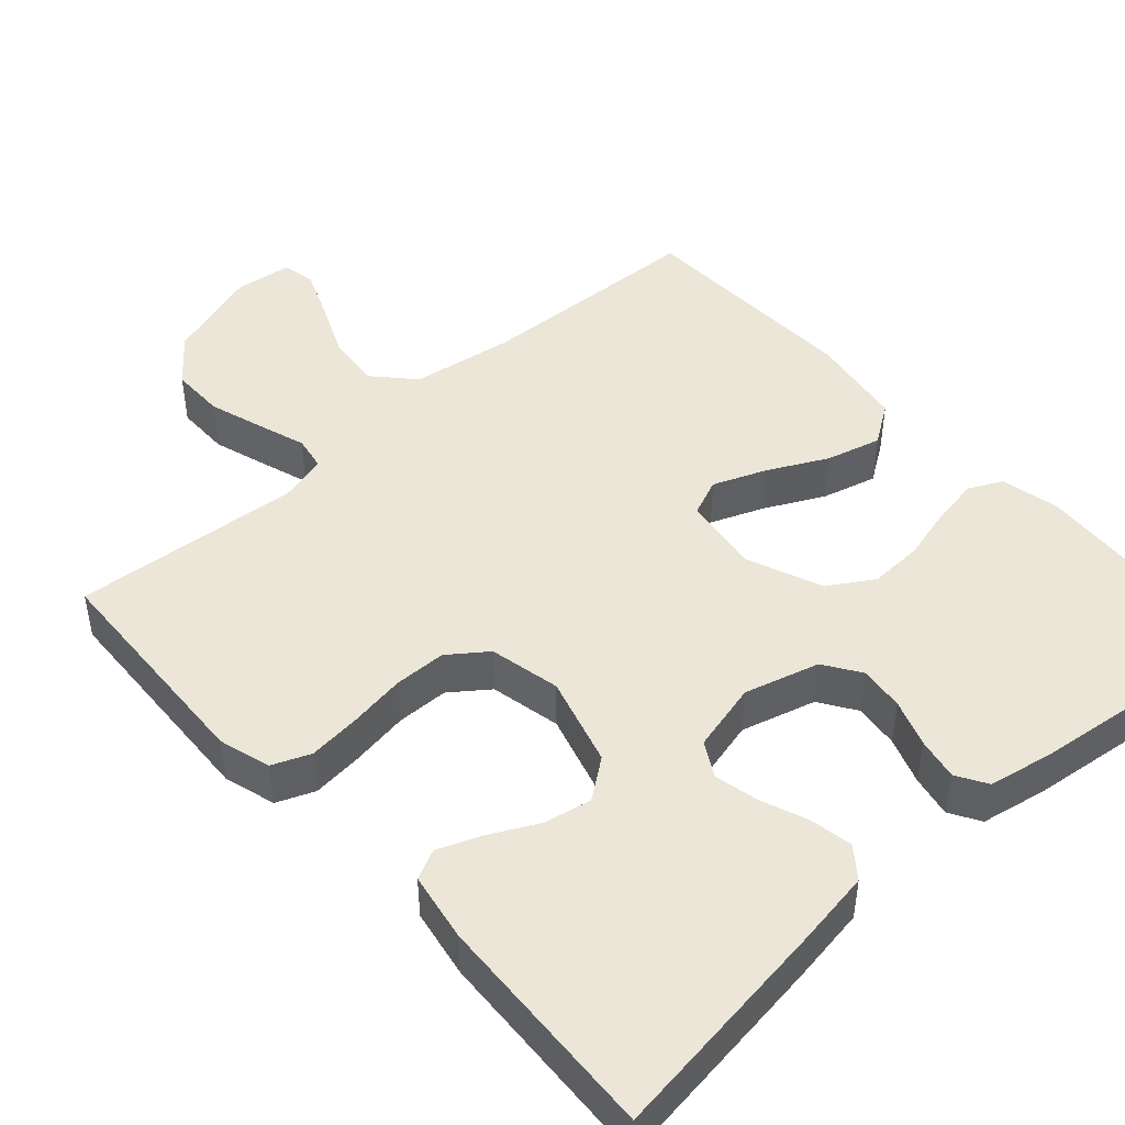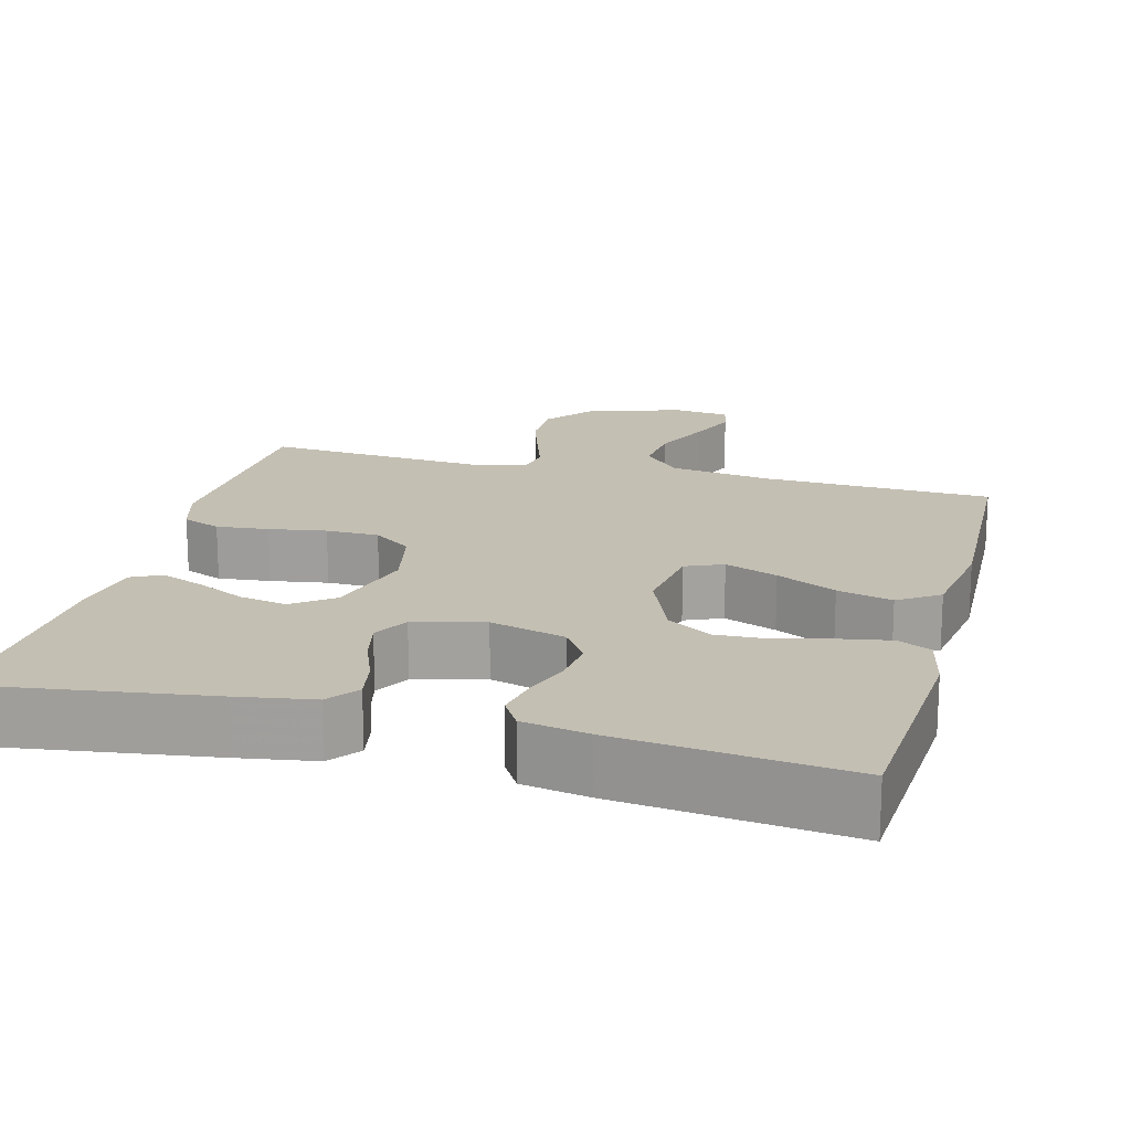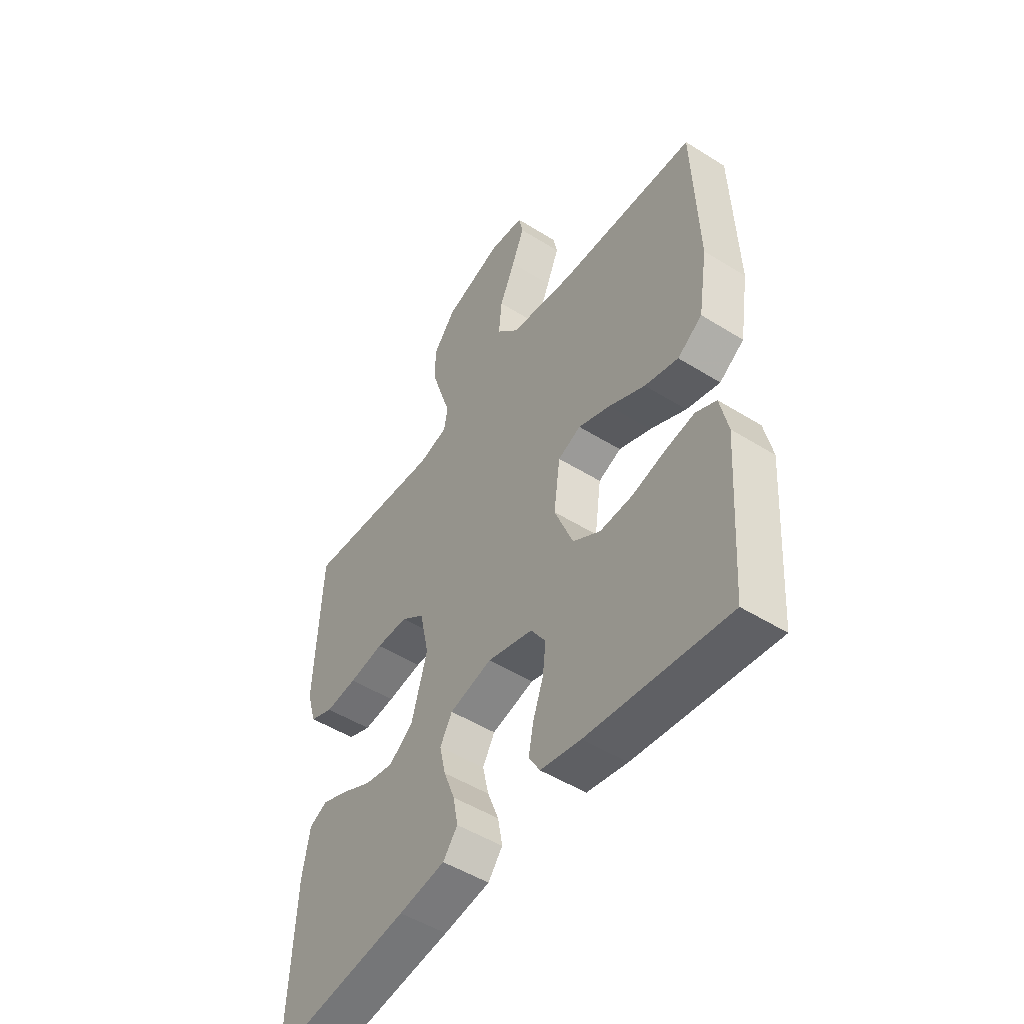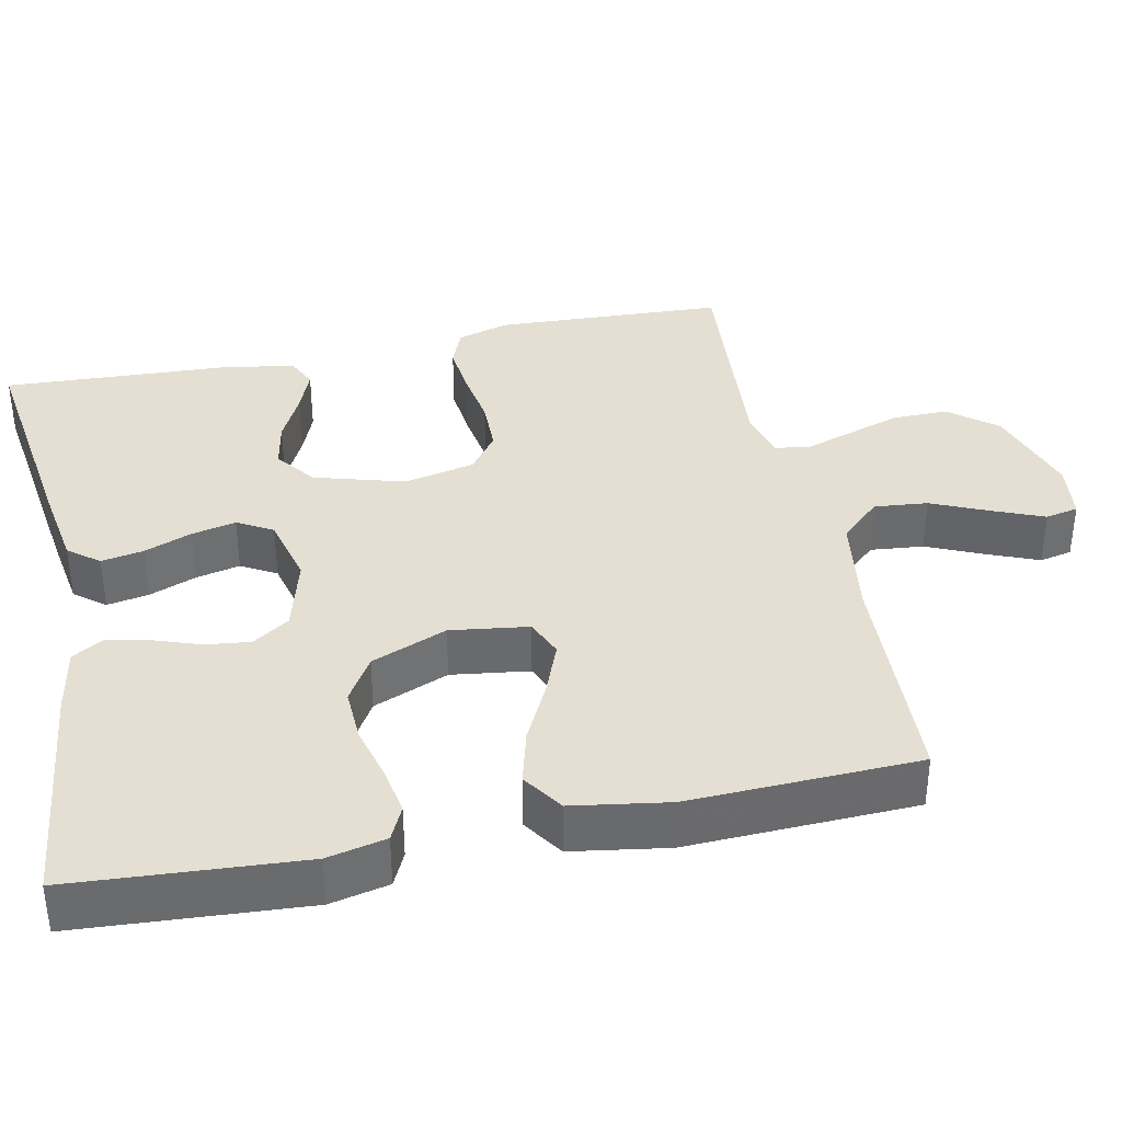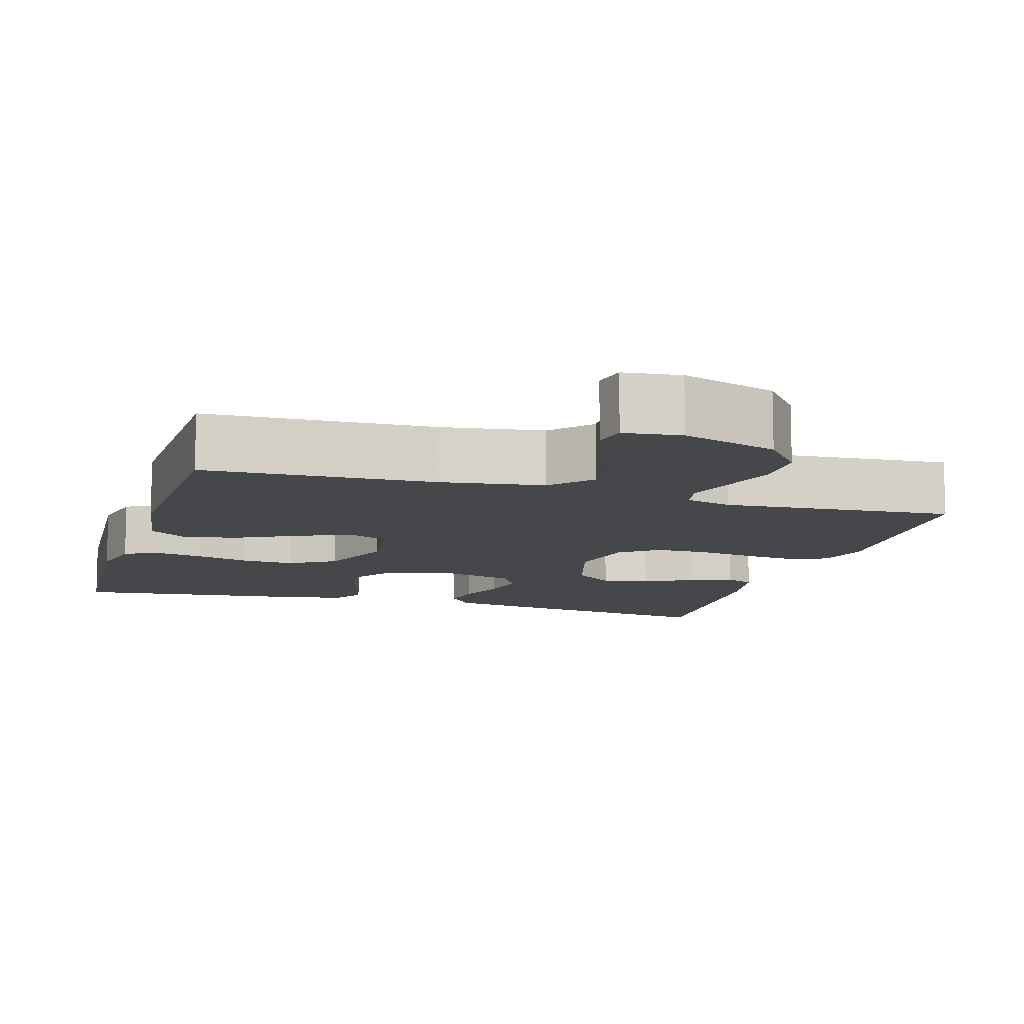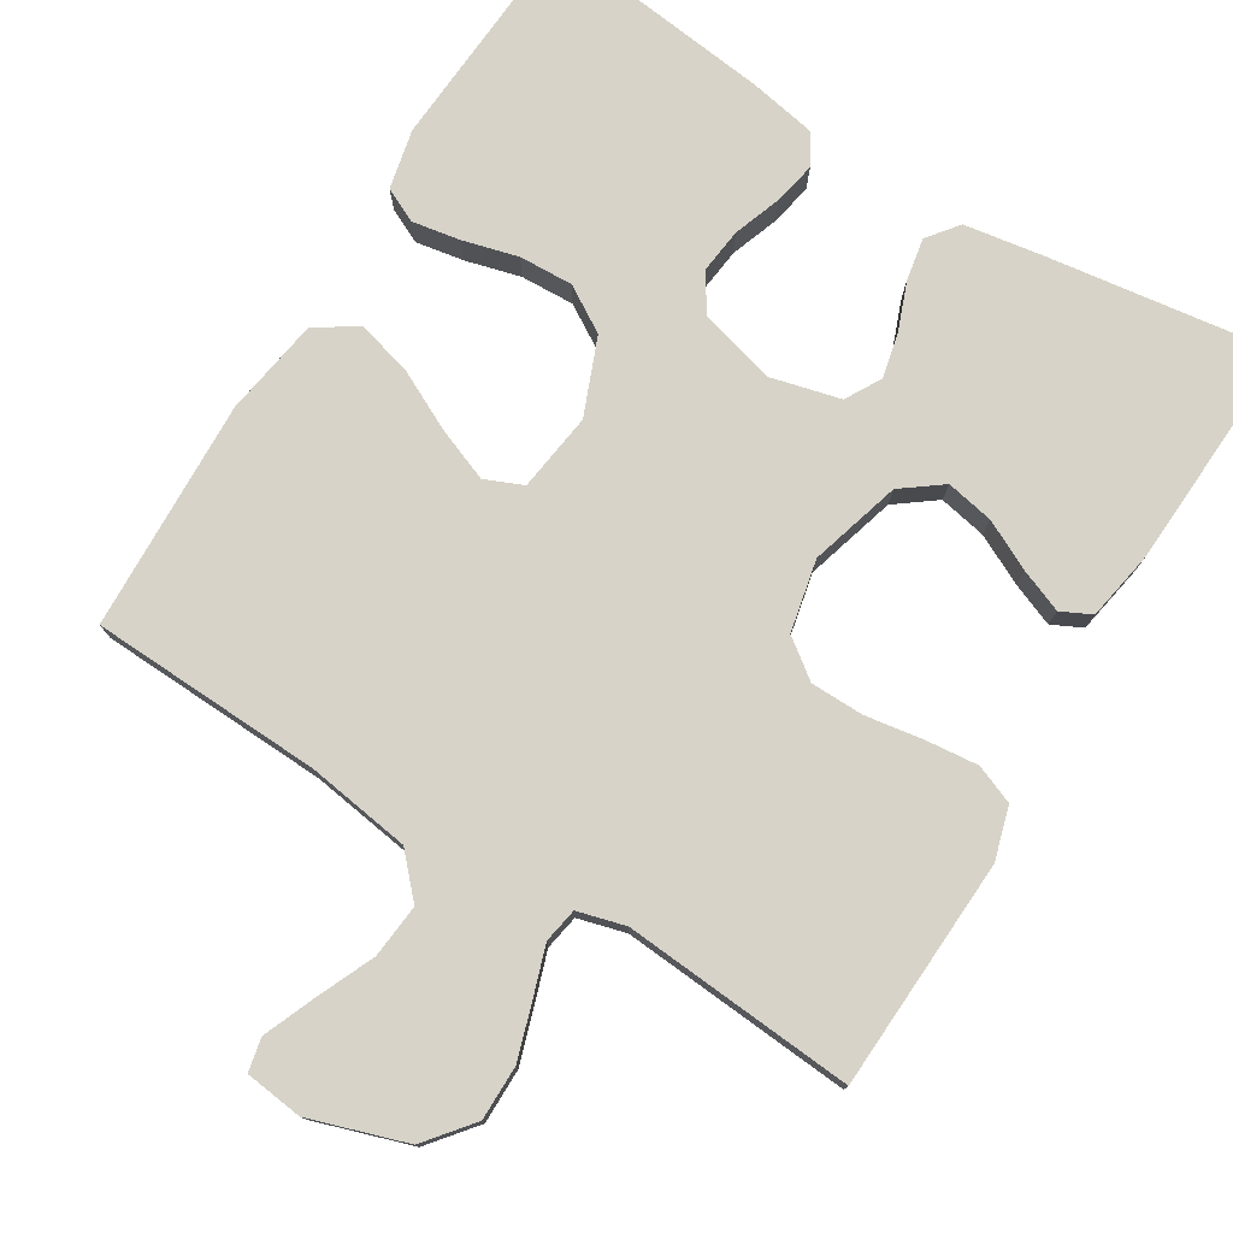
<metadata>
{"format":"obj","ext":"obj","renderer":"f3d","projection":"perspective","resolution":1024,"background":"white","views":[{"elev":46.2,"azim":138.2,"up":"+Y"},{"elev":17.9,"azim":-165.3,"up":"+Y"},{"elev":-49.9,"azim":-124.6,"up":"+Z"},{"elev":37.2,"azim":-101.8,"up":"+Y"},{"elev":-10.8,"azim":-16.6,"up":"+Y"},{"elev":77.2,"azim":31.6,"up":"+Y"}]}
</metadata>
<code>
v -0.5 0.07 -0.5
v -0.52 0.07 -0.2
v -0.503 0.07 -0.123
v -0.459 0.07 -0.102
v -0.396 0.07 -0.113
v -0.325 0.07 -0.132
v -0.255 0.07 -0.135
v -0.196 0.07 -0.099
v -0.156 0.07 0
v -0.17 0.07 0.102
v -0.219 0.07 0.123
v -0.288 0.07 0.096
v -0.366 0.07 0.057
v -0.438 0.07 0.038
v -0.491 0.07 0.074
v -0.511 0.07 0.2
v -0.5 0.07 0.5
v -0.2 0.07 0.512
v -0.065 0.07 0.532
v -0.017 0.07 0.584
v -0.024 0.07 0.654
v -0.057 0.07 0.729
v -0.084 0.07 0.795
v -0.075 0.07 0.838
v 0 0.07 0.847
v 0.125 0.07 0.806
v 0.174 0.07 0.745
v 0.174 0.07 0.674
v 0.151 0.07 0.602
v 0.13 0.07 0.539
v 0.138 0.07 0.494
v 0.2 0.07 0.477
v 0.5 0.07 0.5
v 0.514 0.07 0.2
v 0.494 0.07 0.132
v 0.444 0.07 0.112
v 0.376 0.07 0.119
v 0.301 0.07 0.131
v 0.232 0.07 0.13
v 0.182 0.07 0.093
v 0.162 0.07 0
v 0.196 0.07 -0.118
v 0.248 0.07 -0.157
v 0.31 0.07 -0.145
v 0.374 0.07 -0.113
v 0.43 0.07 -0.091
v 0.469 0.07 -0.11
v 0.485 0.07 -0.2
v 0.5 0.07 -0.5
v 0.2 0.07 -0.458
v 0.101 0.07 -0.442
v 0.07 0.07 -0.402
v 0.08 0.07 -0.347
v 0.104 0.07 -0.285
v 0.117 0.07 -0.227
v 0.091 0.07 -0.181
v 0 0.07 -0.158
v -0.098 0.07 -0.185
v -0.13 0.07 -0.233
v -0.123 0.07 -0.292
v -0.101 0.07 -0.354
v -0.09 0.07 -0.409
v -0.114 0.07 -0.449
v -0.2 0.07 -0.465
v -0.5 0 -0.5
v -0.52 0 -0.2
v -0.503 0 -0.123
v -0.459 0 -0.102
v -0.396 0 -0.113
v -0.325 0 -0.132
v -0.255 0 -0.135
v -0.196 0 -0.099
v -0.156 0 0
v -0.17 0 0.102
v -0.219 0 0.123
v -0.288 0 0.096
v -0.366 0 0.057
v -0.438 0 0.038
v -0.491 0 0.074
v -0.511 0 0.2
v -0.5 0 0.5
v -0.2 0 0.512
v -0.065 0 0.532
v -0.017 0 0.584
v -0.024 0 0.654
v -0.057 0 0.729
v -0.084 0 0.795
v -0.075 0 0.838
v 0 0 0.847
v 0.125 0 0.806
v 0.174 0 0.745
v 0.174 0 0.674
v 0.151 0 0.602
v 0.13 0 0.539
v 0.138 0 0.494
v 0.2 0 0.477
v 0.5 0 0.5
v 0.514 0 0.2
v 0.494 0 0.132
v 0.444 0 0.112
v 0.376 0 0.119
v 0.301 0 0.131
v 0.232 0 0.13
v 0.182 0 0.093
v 0.162 0 0
v 0.196 0 -0.118
v 0.248 0 -0.157
v 0.31 0 -0.145
v 0.374 0 -0.113
v 0.43 0 -0.091
v 0.469 0 -0.11
v 0.485 0 -0.2
v 0.5 0 -0.5
v 0.2 0 -0.458
v 0.101 0 -0.442
v 0.07 0 -0.402
v 0.08 0 -0.347
v 0.104 0 -0.285
v 0.117 0 -0.227
v 0.091 0 -0.181
v 0 0 -0.158
v -0.098 0 -0.185
v -0.13 0 -0.233
v -0.123 0 -0.292
v -0.101 0 -0.354
v -0.09 0 -0.409
v -0.114 0 -0.449
v -0.2 0 -0.465
f 60 61 62 63
f 59 60 63 64
f 51 52 53 54
f 51 54 55
f 50 51 55
f 49 50 55
f 48 49 55 56
f 44 45 46 47
f 44 47 48
f 43 44 48
f 35 36 37 38
f 33 34 35 38
f 32 33 38 39
f 31 32 39 40
f 27 28 29 30
f 25 26 27 30
f 21 22 23 24
f 21 24 25 30
f 15 16 17 18
f 15 18 19
f 12 13 14 15
f 11 12 15 19
f 10 11 19 20
f 3 4 5 6
f 1 2 3 6
f 59 64 1 6
f 58 59 6 7
f 57 58 7 8
f 43 48 56 57
f 42 43 57 8
f 41 42 8 9
f 20 21 30 31
f 20 31 40 41
f 9 10 20 41
f 127 126 125 124
f 128 127 124 123
f 118 117 116 115
f 119 118 115
f 119 115 114
f 119 114 113
f 120 119 113 112
f 111 110 109 108
f 112 111 108
f 112 108 107
f 102 101 100 99
f 102 99 98 97
f 103 102 97 96
f 104 103 96 95
f 94 93 92 91
f 94 91 90 89
f 88 87 86 85
f 94 89 88 85
f 82 81 80 79
f 83 82 79
f 79 78 77 76
f 83 79 76 75
f 84 83 75 74
f 70 69 68 67
f 70 67 66 65
f 70 65 128 123
f 71 70 123 122
f 72 71 122 121
f 121 120 112 107
f 72 121 107 106
f 73 72 106 105
f 95 94 85 84
f 105 104 95 84
f 105 84 74 73
f 1 65 66 2
f 2 66 67 3
f 3 67 68 4
f 4 68 69 5
f 5 69 70 6
f 6 70 71 7
f 7 71 72 8
f 8 72 73 9
f 9 73 74 10
f 10 74 75 11
f 11 75 76 12
f 12 76 77 13
f 13 77 78 14
f 14 78 79 15
f 15 79 80 16
f 16 80 81 17
f 17 81 82 18
f 18 82 83 19
f 19 83 84 20
f 20 84 85 21
f 21 85 86 22
f 22 86 87 23
f 23 87 88 24
f 24 88 89 25
f 25 89 90 26
f 26 90 91 27
f 27 91 92 28
f 28 92 93 29
f 29 93 94 30
f 30 94 95 31
f 31 95 96 32
f 32 96 97 33
f 33 97 98 34
f 34 98 99 35
f 35 99 100 36
f 36 100 101 37
f 37 101 102 38
f 38 102 103 39
f 39 103 104 40
f 40 104 105 41
f 41 105 106 42
f 42 106 107 43
f 43 107 108 44
f 44 108 109 45
f 45 109 110 46
f 46 110 111 47
f 47 111 112 48
f 48 112 113 49
f 49 113 114 50
f 50 114 115 51
f 51 115 116 52
f 52 116 117 53
f 53 117 118 54
f 54 118 119 55
f 55 119 120 56
f 56 120 121 57
f 57 121 122 58
f 58 122 123 59
f 59 123 124 60
f 60 124 125 61
f 61 125 126 62
f 62 126 127 63
f 63 127 128 64
f 64 128 65 1

</code>
